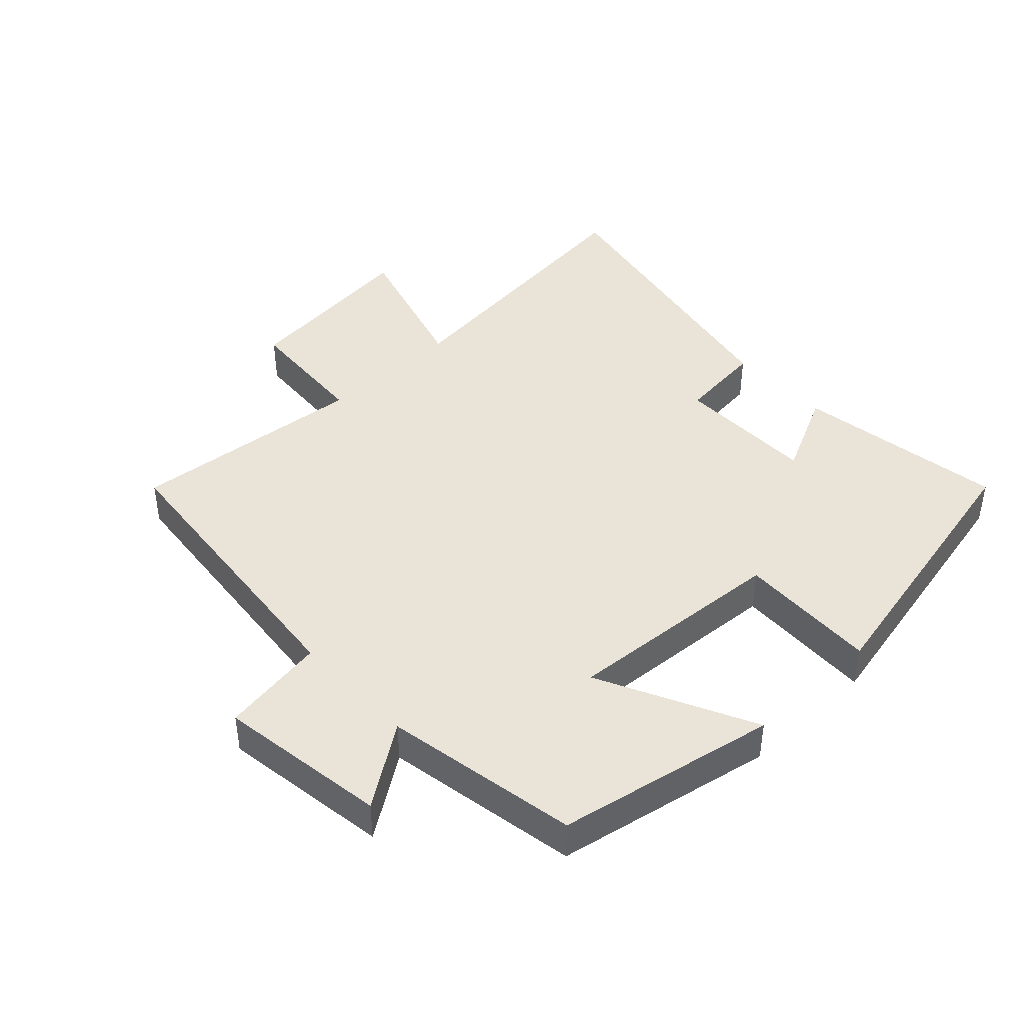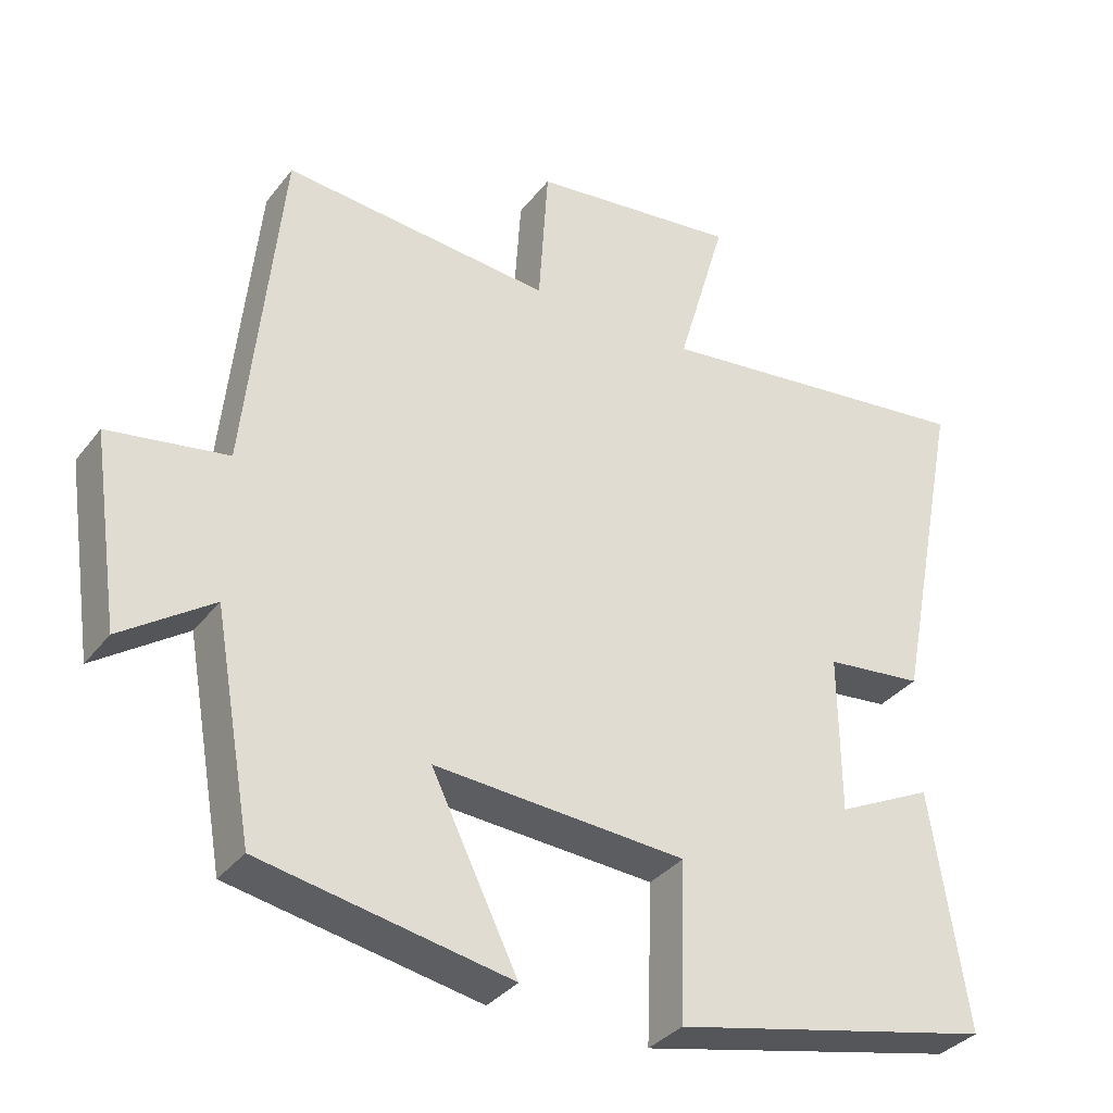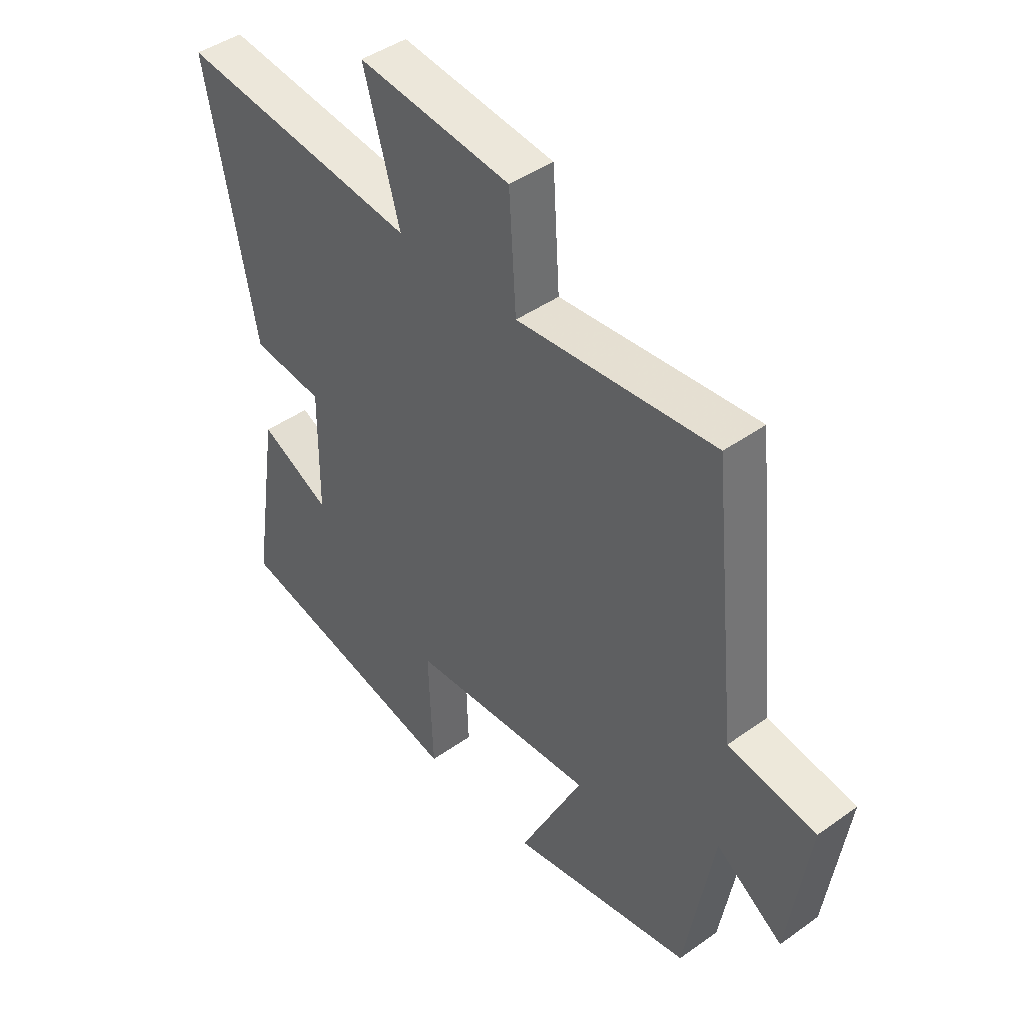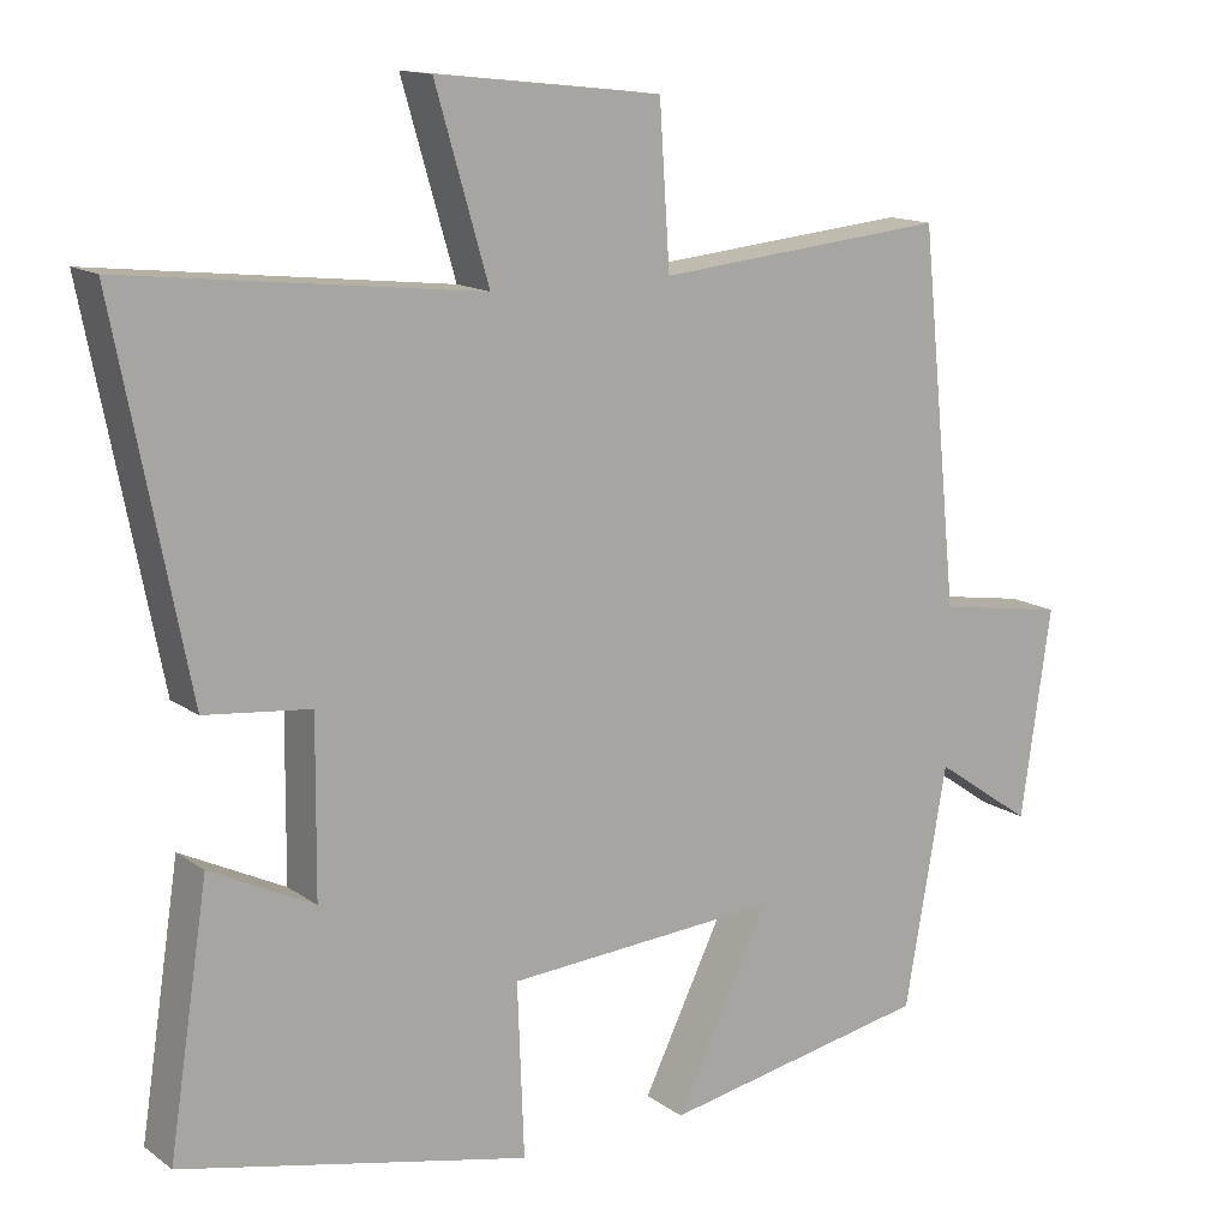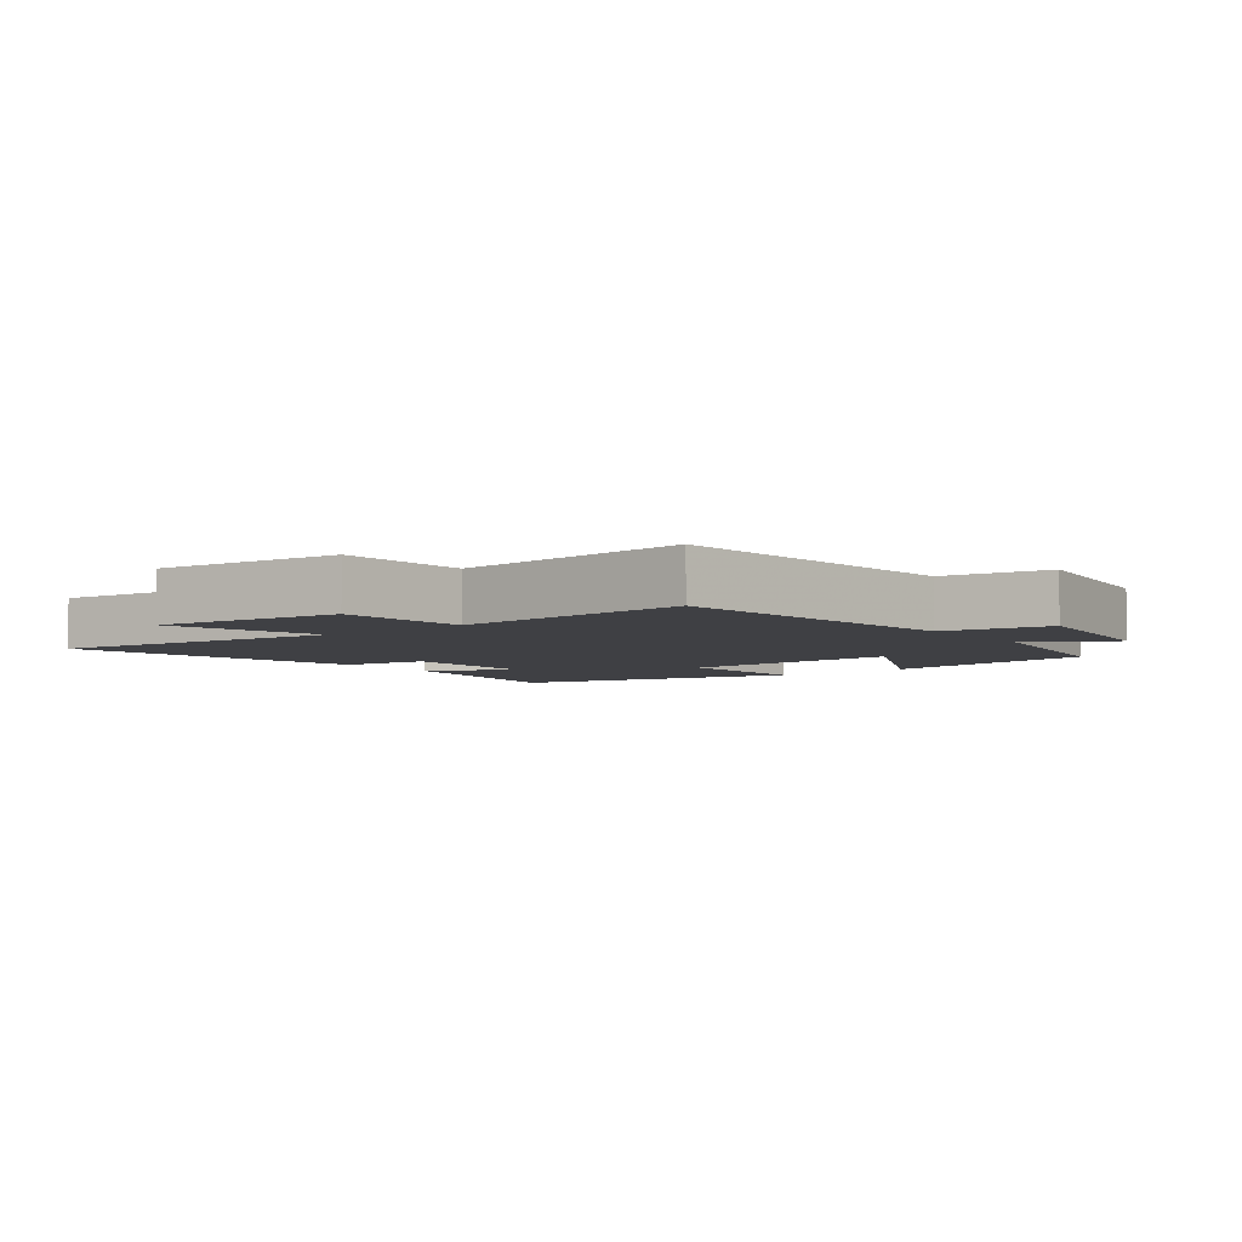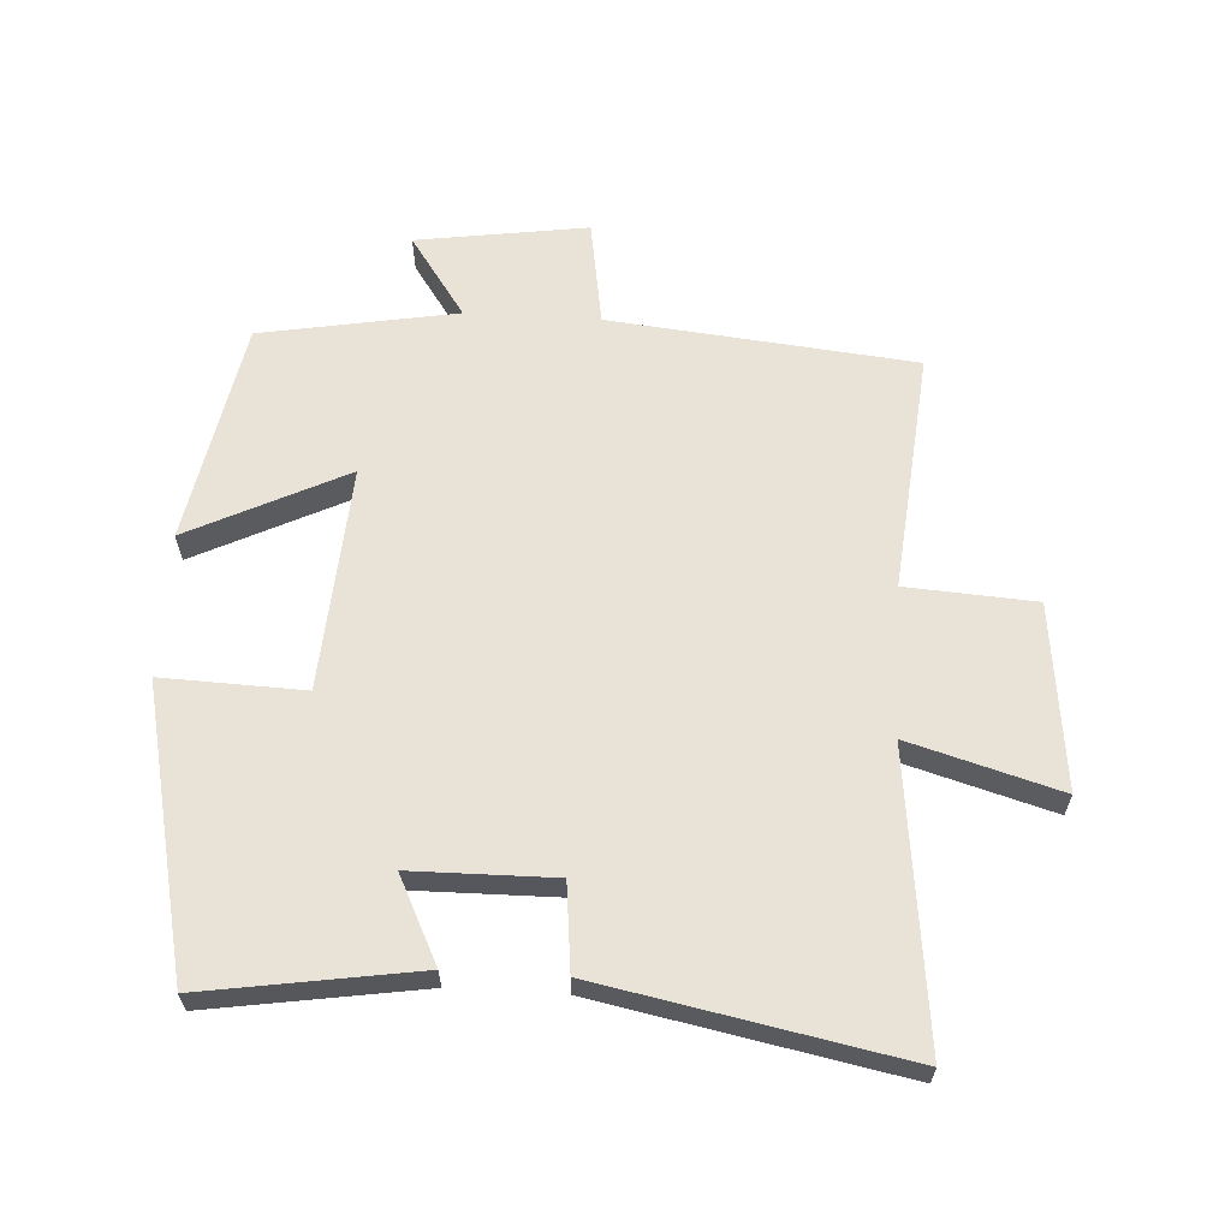
<metadata>
{"format":"obj","ext":"obj","renderer":"f3d","projection":"perspective","resolution":1024,"background":"white","views":[{"elev":42.9,"azim":136.8,"up":"+Y"},{"elev":-34.3,"azim":148.0,"up":"+Z"},{"elev":43.5,"azim":49.9,"up":"+Z"},{"elev":14.0,"azim":-33.5,"up":"+Z"},{"elev":-5.1,"azim":37.6,"up":"+Y"},{"elev":62.5,"azim":-86.7,"up":"+Y"}]}
</metadata>
<code>
v -0.55 0.07 -0.404
v -0.5 0.07 -0.079
v -0.369 0.07 -0.143
v -0.367 0.07 0.075
v -0.5 0.07 0.089
v -0.591 0.07 0.551
v -0.145 0.07 0.5
v -0.212 0.07 0.73
v 0.072 0.07 0.698
v 0.085 0.07 0.5
v 0.452 0.07 0.535
v 0.5 0.07 0.068
v 0.663 0.07 0.042
v 0.625 0.07 -0.22
v 0.5 0.07 -0.134
v 0.447 0.07 -0.435
v 0.107 0.07 -0.5
v 0.225 0.07 -0.259
v -0.119 0.07 -0.283
v -0.111 0.07 -0.5
v -0.55 0 -0.404
v -0.5 0 -0.079
v -0.369 0 -0.143
v -0.367 0 0.075
v -0.5 0 0.089
v -0.591 0 0.551
v -0.145 0 0.5
v -0.212 0 0.73
v 0.072 0 0.698
v 0.085 0 0.5
v 0.452 0 0.535
v 0.5 0 0.068
v 0.663 0 0.042
v 0.625 0 -0.22
v 0.5 0 -0.134
v 0.447 0 -0.435
v 0.107 0 -0.5
v 0.225 0 -0.259
v -0.119 0 -0.283
v -0.111 0 -0.5
f 1 2 3
f 20 1 3
f 19 20 3
f 18 19 3 4
f 15 16 17 18
f 15 18 4
f 12 13 14 15
f 12 15 4
f 11 12 4
f 10 11 4
f 7 8 9 10
f 7 10 4 5
f 5 6 7
f 23 22 21
f 23 21 40
f 23 40 39
f 24 23 39 38
f 38 37 36 35
f 24 38 35
f 35 34 33 32
f 24 35 32
f 24 32 31
f 24 31 30
f 30 29 28 27
f 25 24 30 27
f 27 26 25
f 1 21 22 2
f 2 22 23 3
f 3 23 24 4
f 4 24 25 5
f 5 25 26 6
f 6 26 27 7
f 7 27 28 8
f 8 28 29 9
f 9 29 30 10
f 10 30 31 11
f 11 31 32 12
f 12 32 33 13
f 13 33 34 14
f 14 34 35 15
f 15 35 36 16
f 16 36 37 17
f 17 37 38 18
f 18 38 39 19
f 19 39 40 20
f 20 40 21 1

</code>
